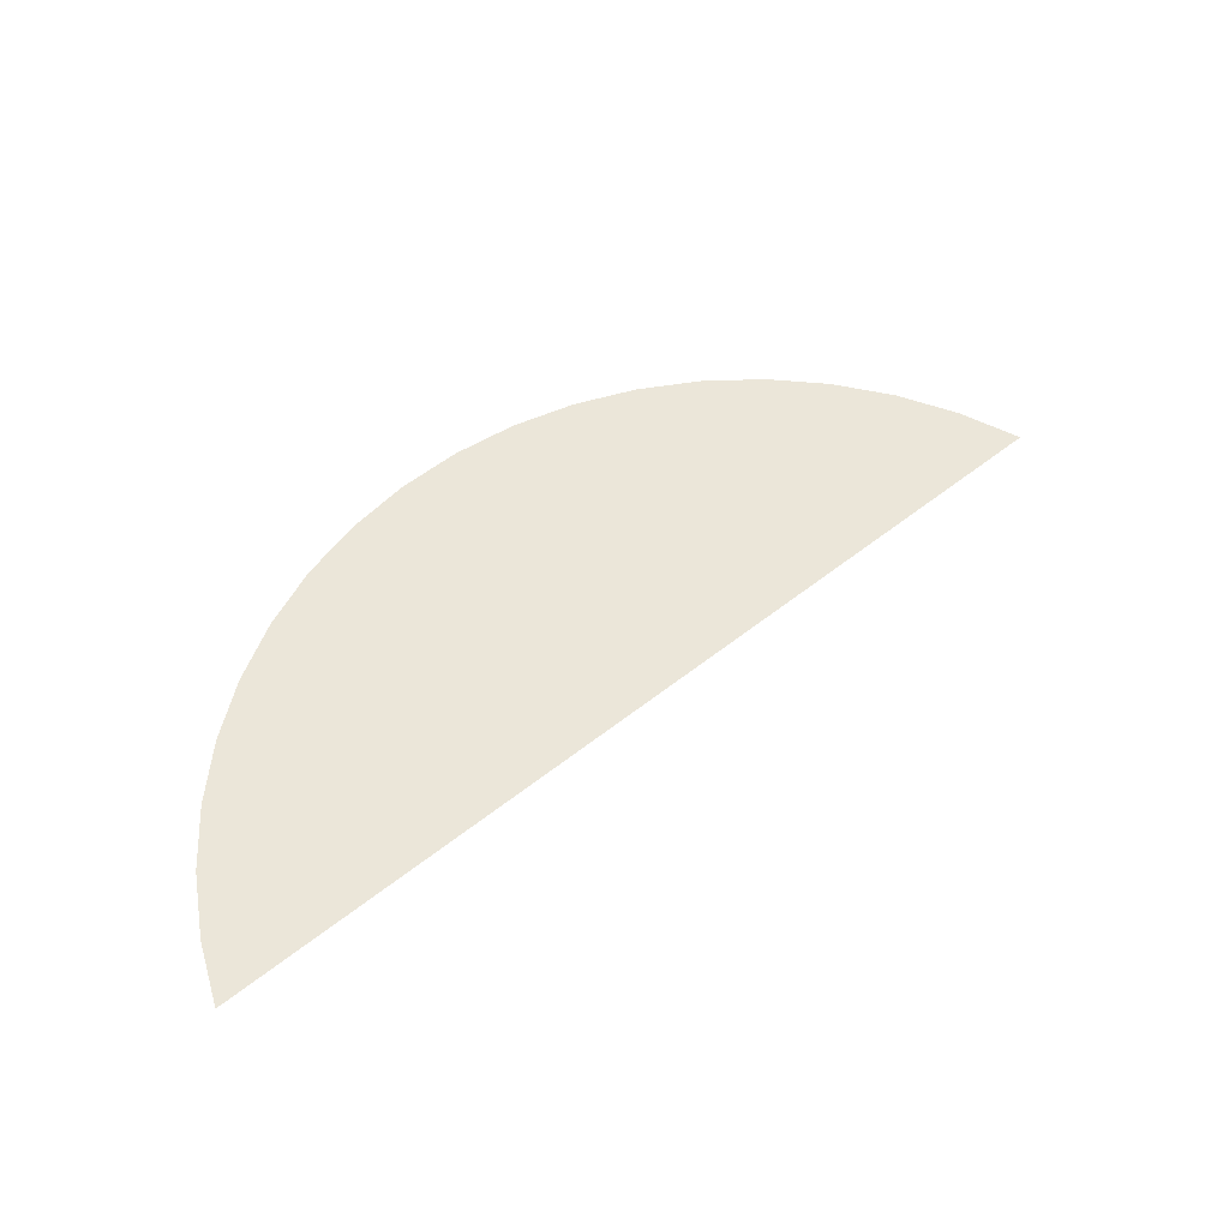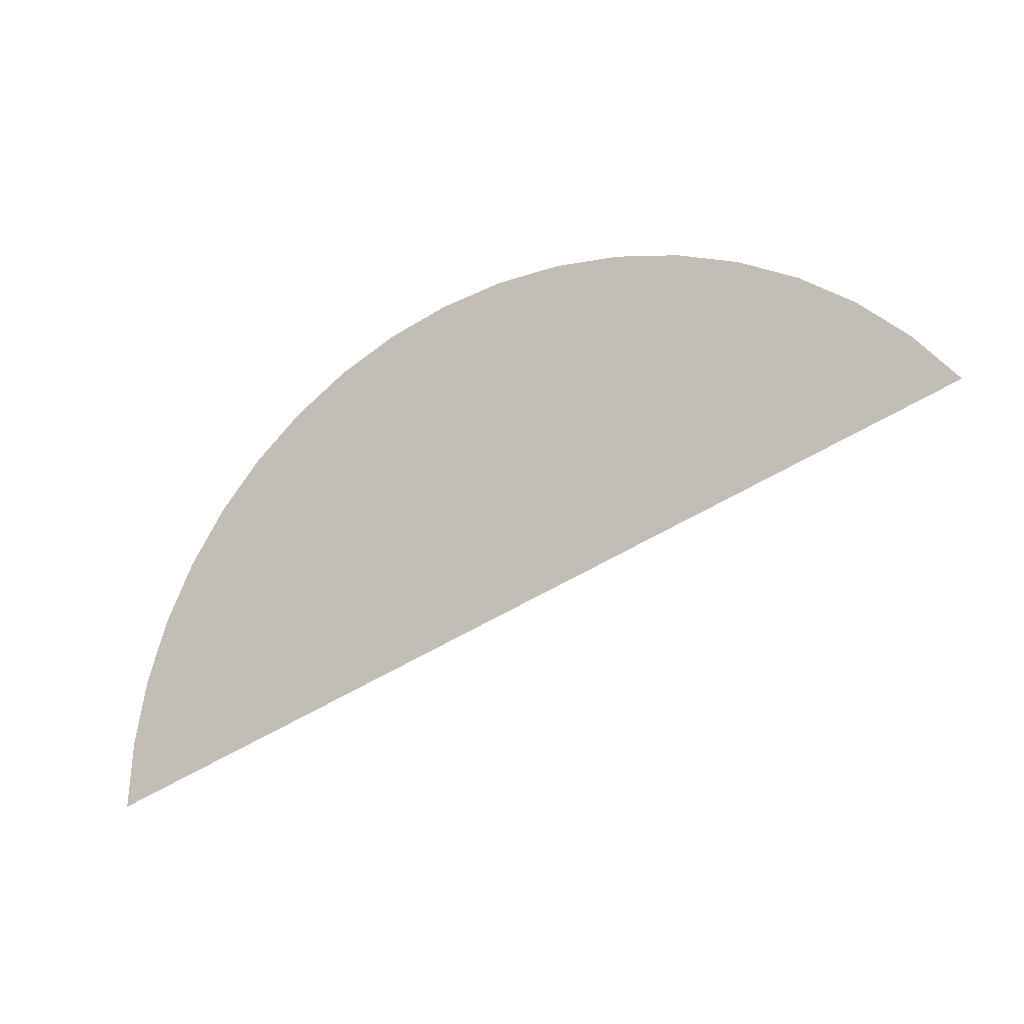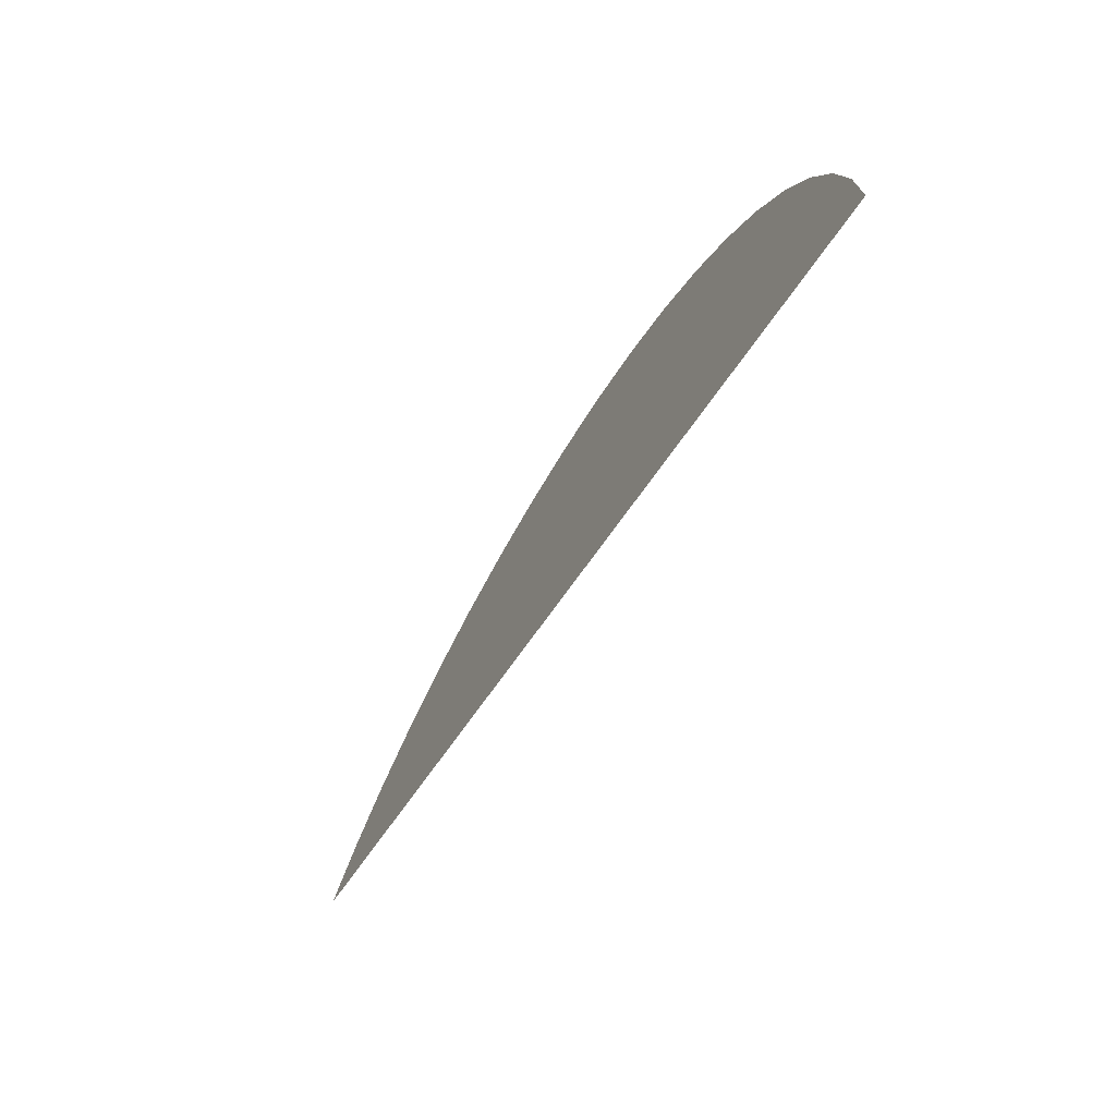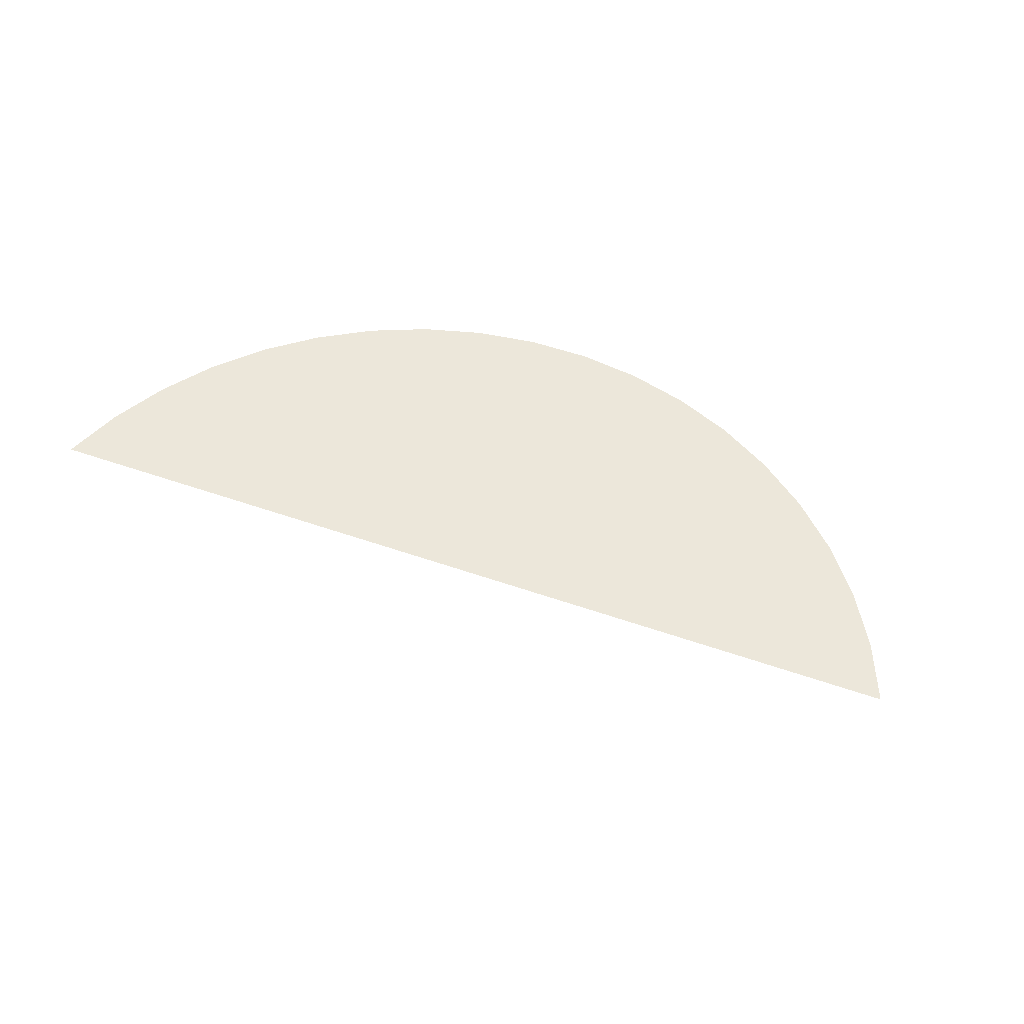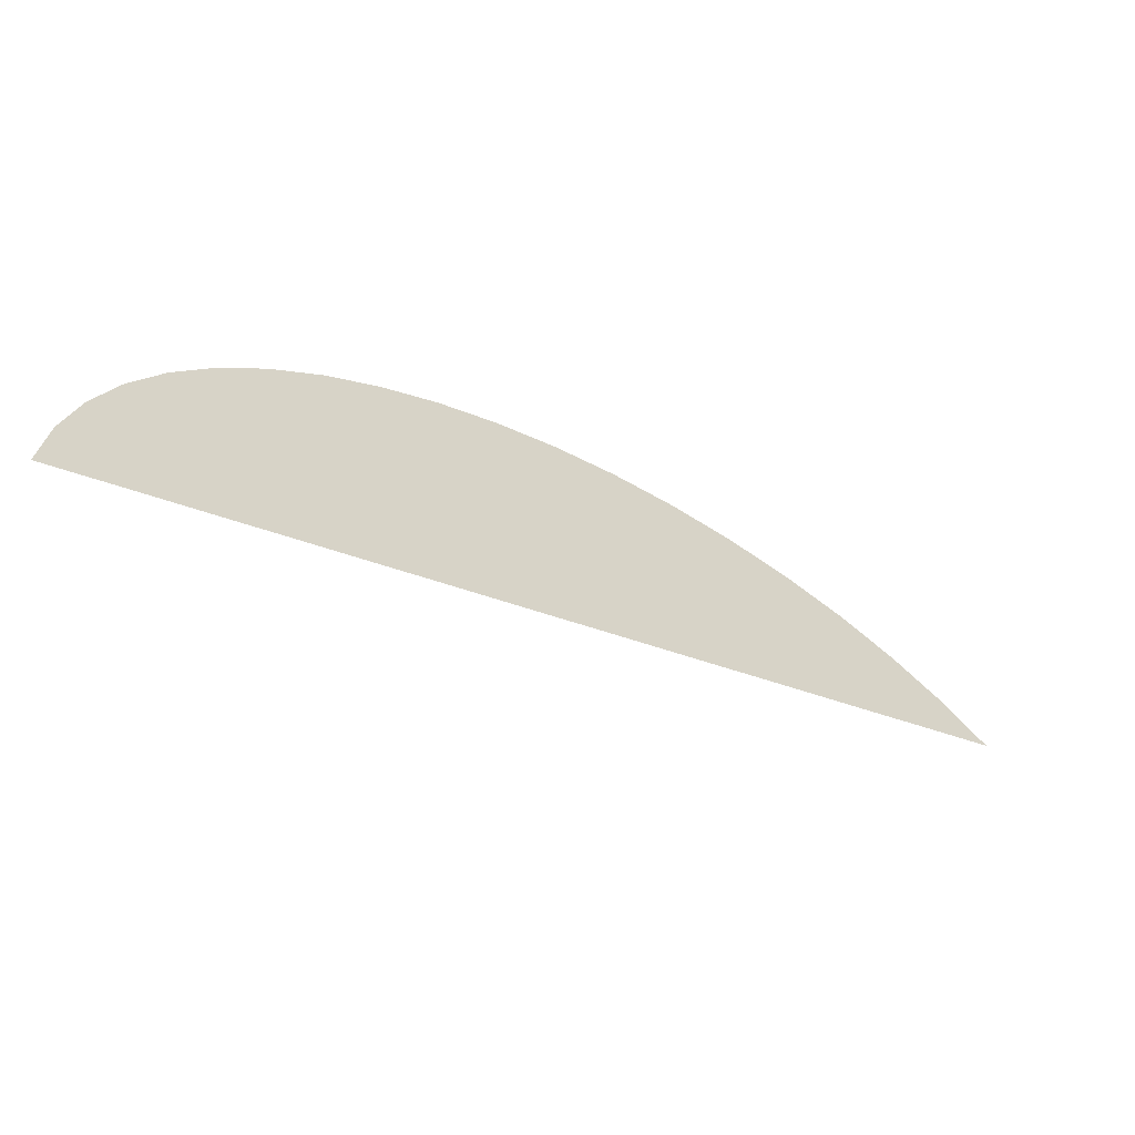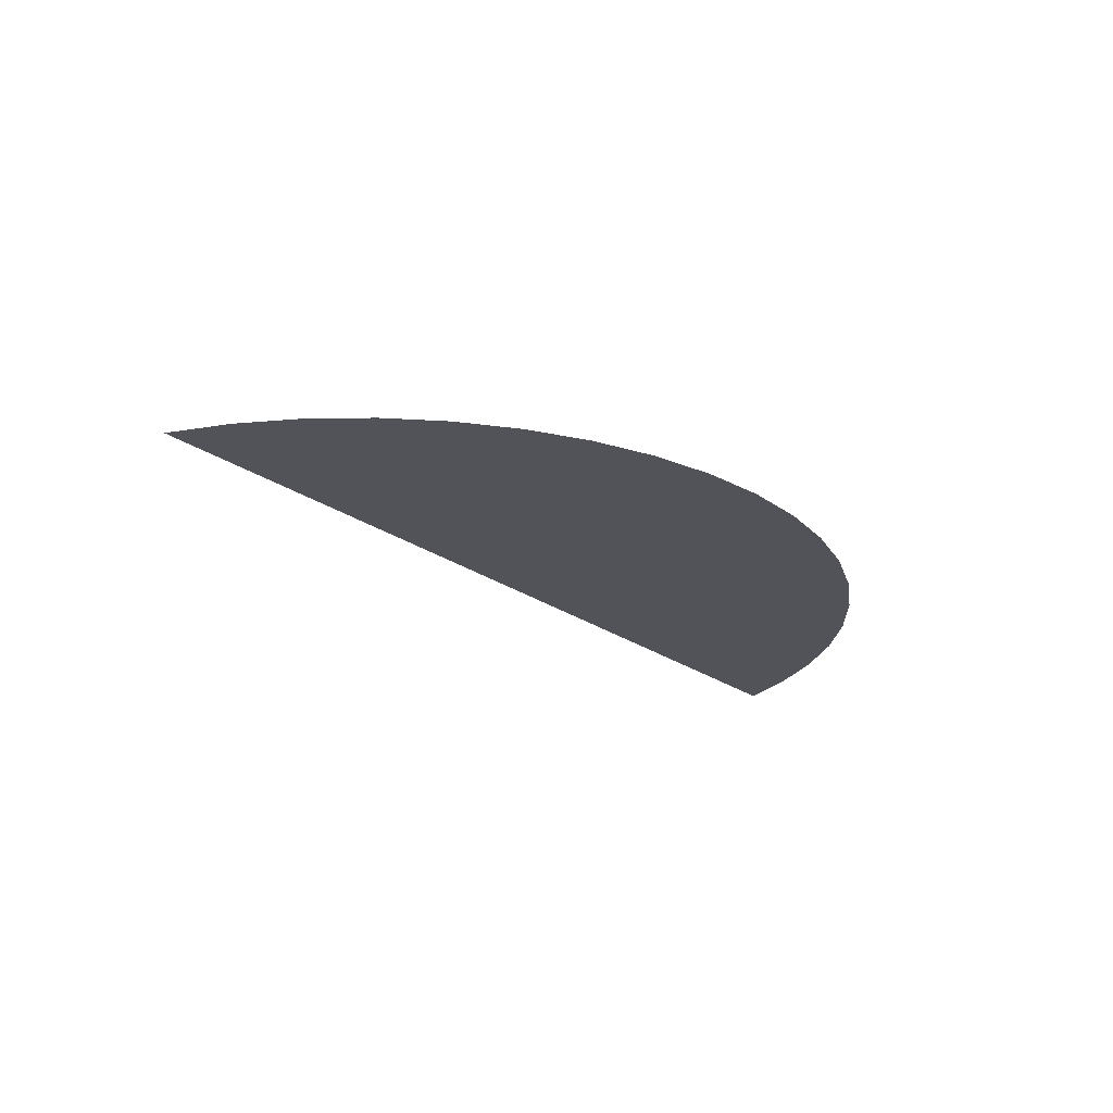
<metadata>
{"format":"obj","ext":"obj","renderer":"f3d","projection":"perspective","resolution":1024,"background":"white","views":[{"elev":56.2,"azim":159.2,"up":"+Y"},{"elev":-18.2,"azim":-152.0,"up":"+Z"},{"elev":-66.8,"azim":60.5,"up":"+Z"},{"elev":53.9,"azim":-140.9,"up":"+Y"},{"elev":-63.1,"azim":151.3,"up":"+Z"},{"elev":-22.6,"azim":-32.4,"up":"+Y"}]}
</metadata>
<code>
v 0.05 0 0
v 0.04957 0 0.006525
v 0.04829 0 0.01294
v 0.05 0 0
v 0.04829 0 0.01294
v 0.04619 0 0.01913
v 0.05 0 0
v 0.04619 0 0.01913
v 0.0433 0 0.025
v 0.05 0 0
v 0.0433 0 0.025
v 0.03967 0 0.03044
v 0.05 0 0
v 0.03967 0 0.03044
v 0.03535 0 0.03535
v 0.05 0 0
v 0.03535 0 0.03535
v 0.03044 0 0.03967
v 0.05 0 0
v 0.03044 0 0.03967
v 0.025 0 0.0433
v 0.05 0 0
v 0.025 0 0.0433
v 0.01913 0 0.04619
v 0.05 0 0
v 0.01913 0 0.04619
v 0.01294 0 0.04829
v 0.05 0 0
v 0.01294 0 0.04829
v 0.006525 0 0.04957
v 0.05 0 0
v 0.006525 0 0.04957
v 0 0 0.05
v 0.05 0 0
v 0 0 0.05
v -0.006525 0 0.04957
v 0.05 0 0
v -0.006525 0 0.04957
v -0.01294 0 0.04829
v 0.05 0 0
v -0.01294 0 0.04829
v -0.01913 0 0.04619
v 0.05 0 0
v -0.01913 0 0.04619
v -0.025 0 0.0433
v 0.05 0 0
v -0.025 0 0.0433
v -0.03044 0 0.03967
v 0.05 0 0
v -0.03044 0 0.03967
v -0.03535 0 0.03535
v 0.05 0 0
v -0.03535 0 0.03535
v -0.03967 0 0.03044
g mesh2542
f 1 2 3
f 4 5 6
f 7 8 9
f 10 11 12
f 13 14 15
f 16 17 18
f 19 20 21
f 22 23 24
f 25 26 27
f 28 29 30
f 31 32 33
f 34 35 36
f 37 38 39
f 40 41 42
f 43 44 45
f 46 47 48
f 49 50 51
f 52 53 54

</code>
